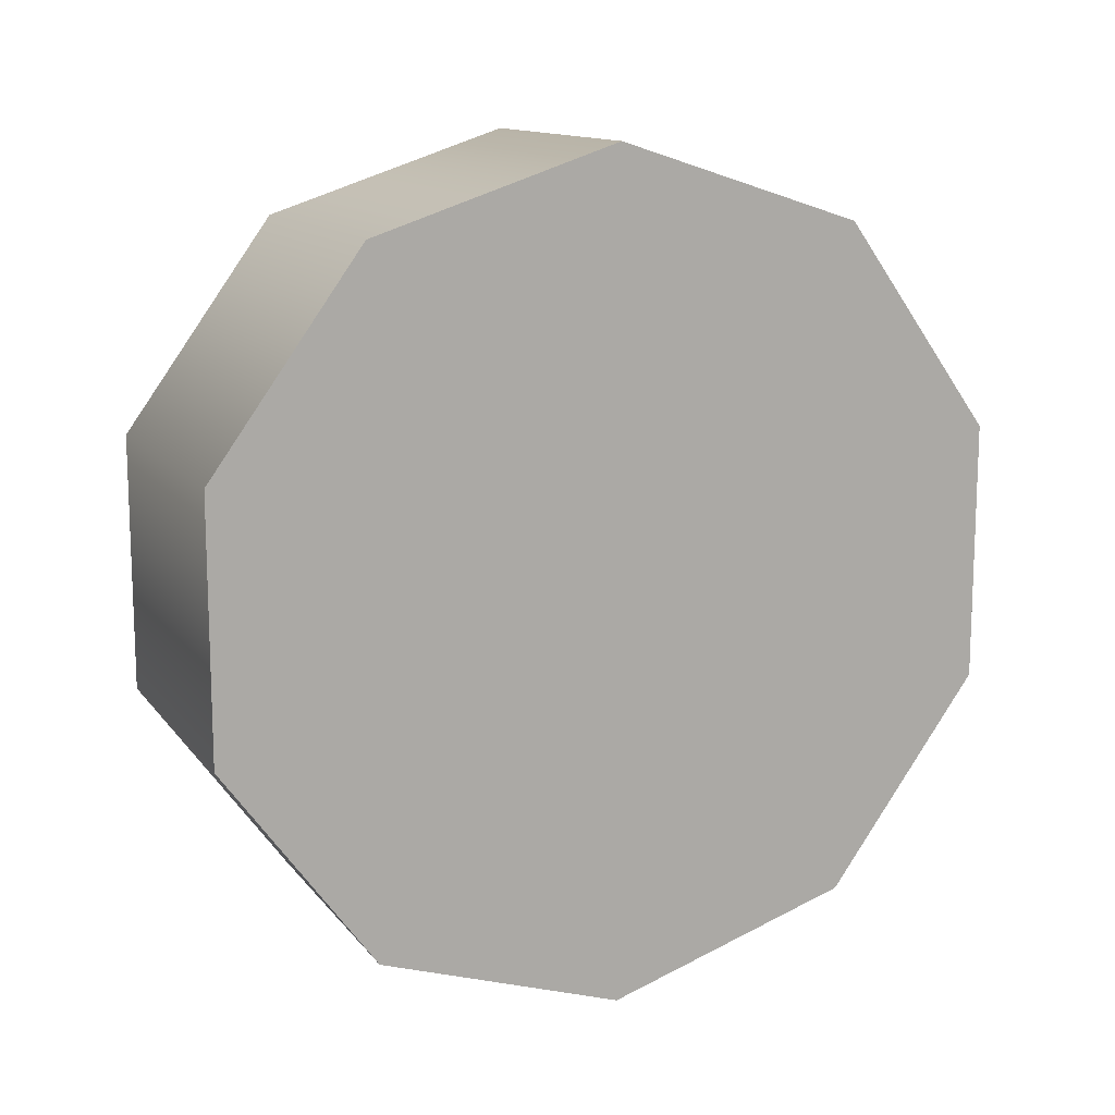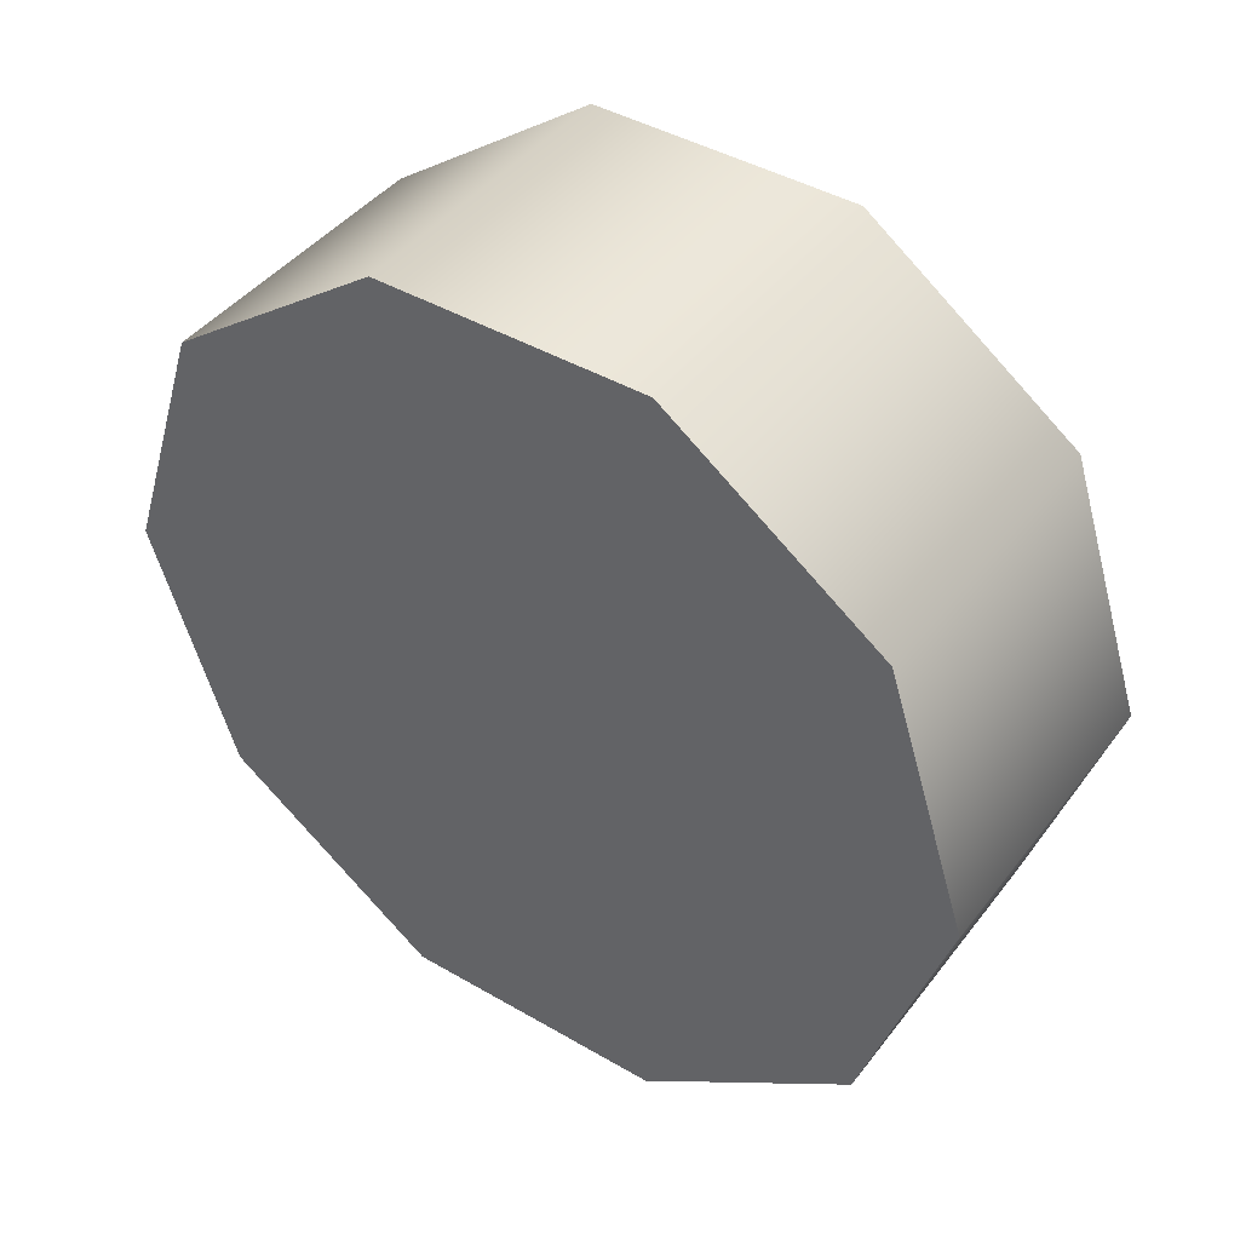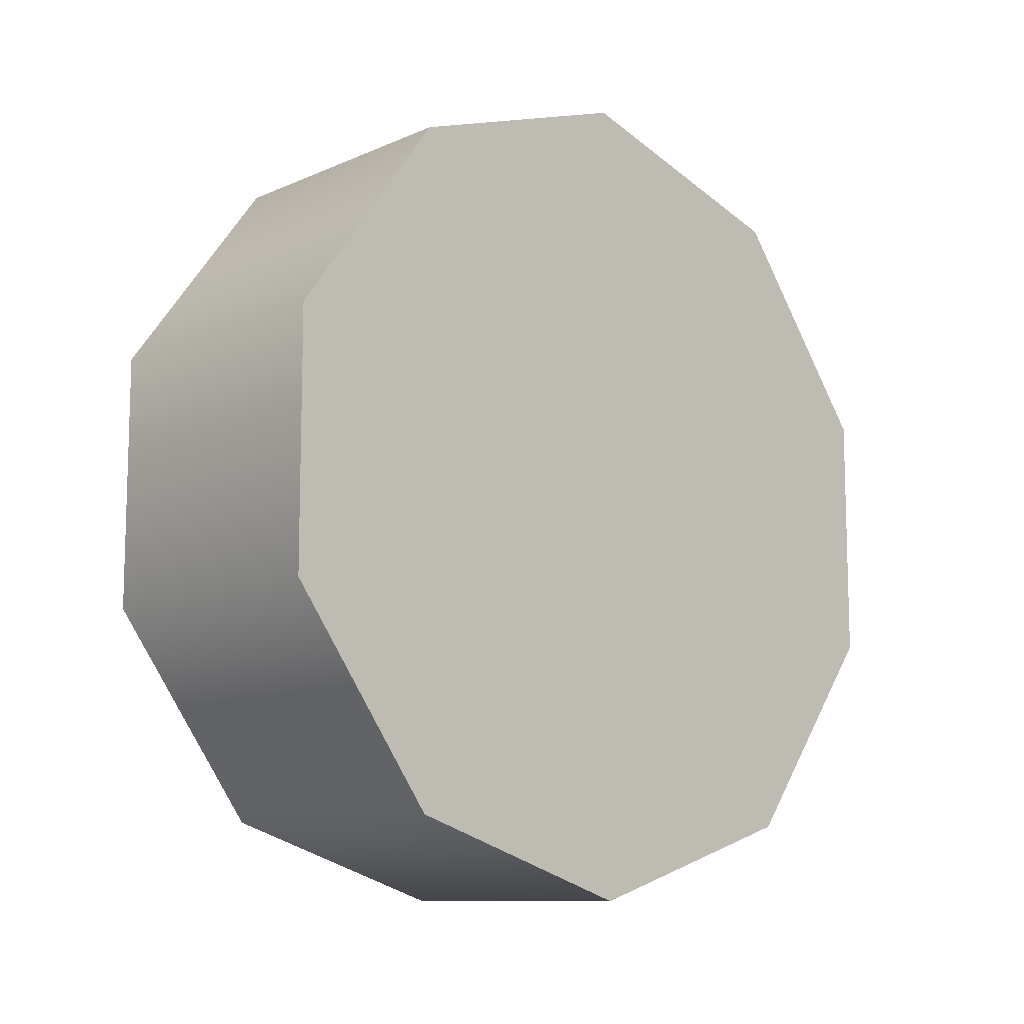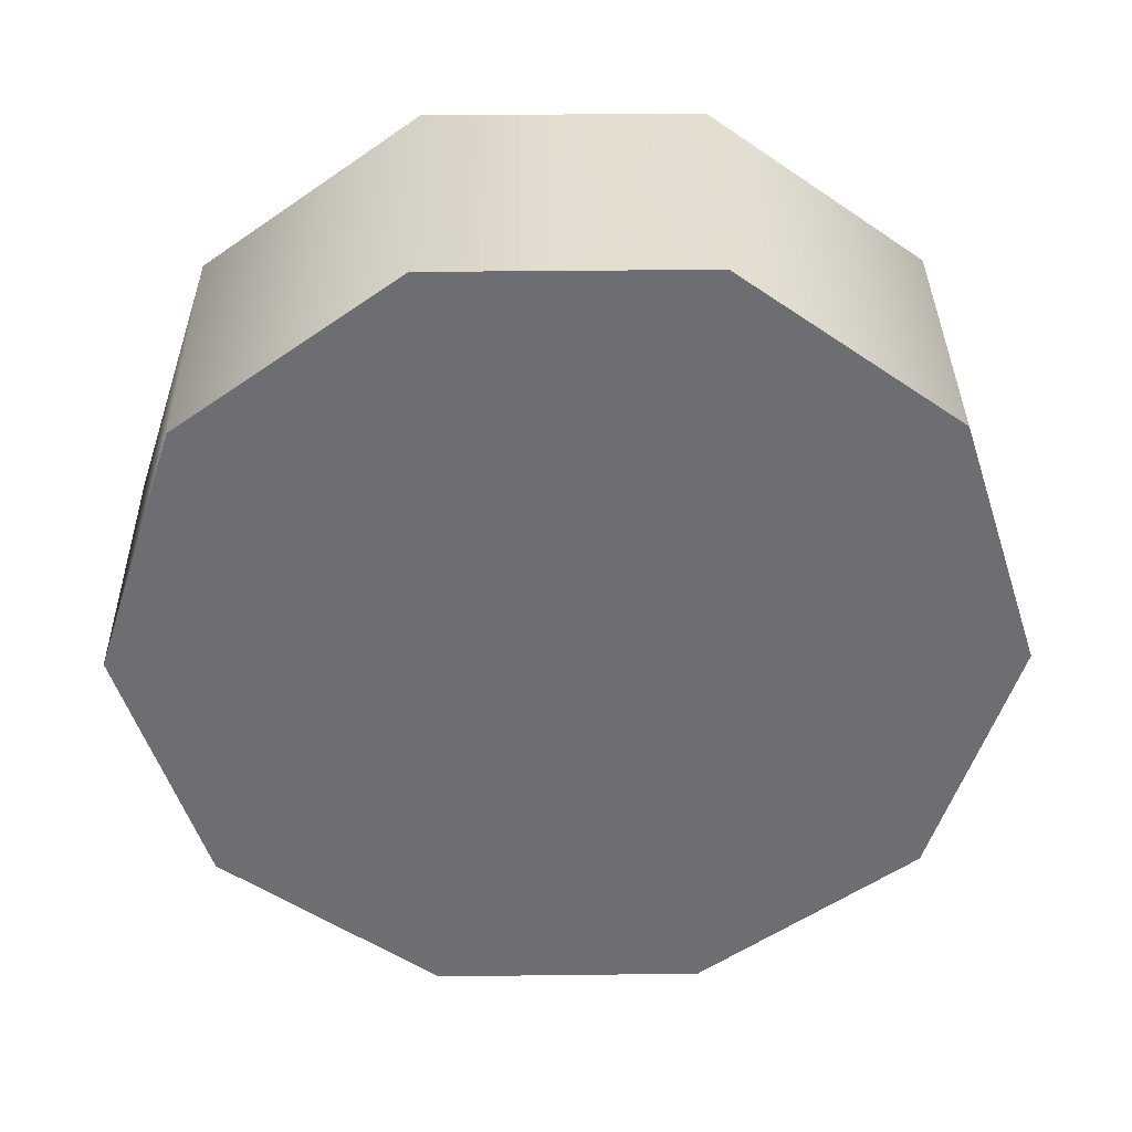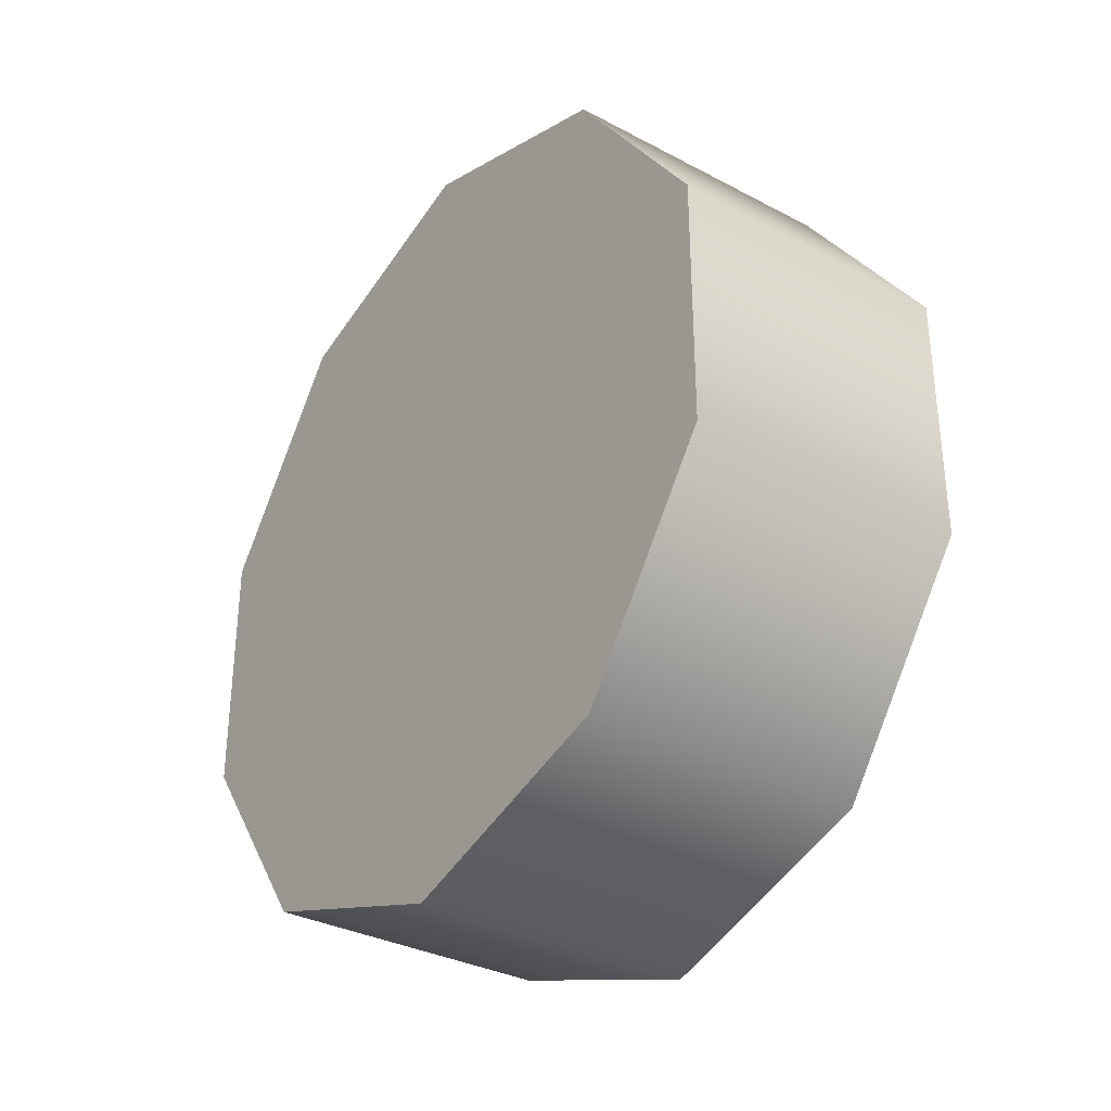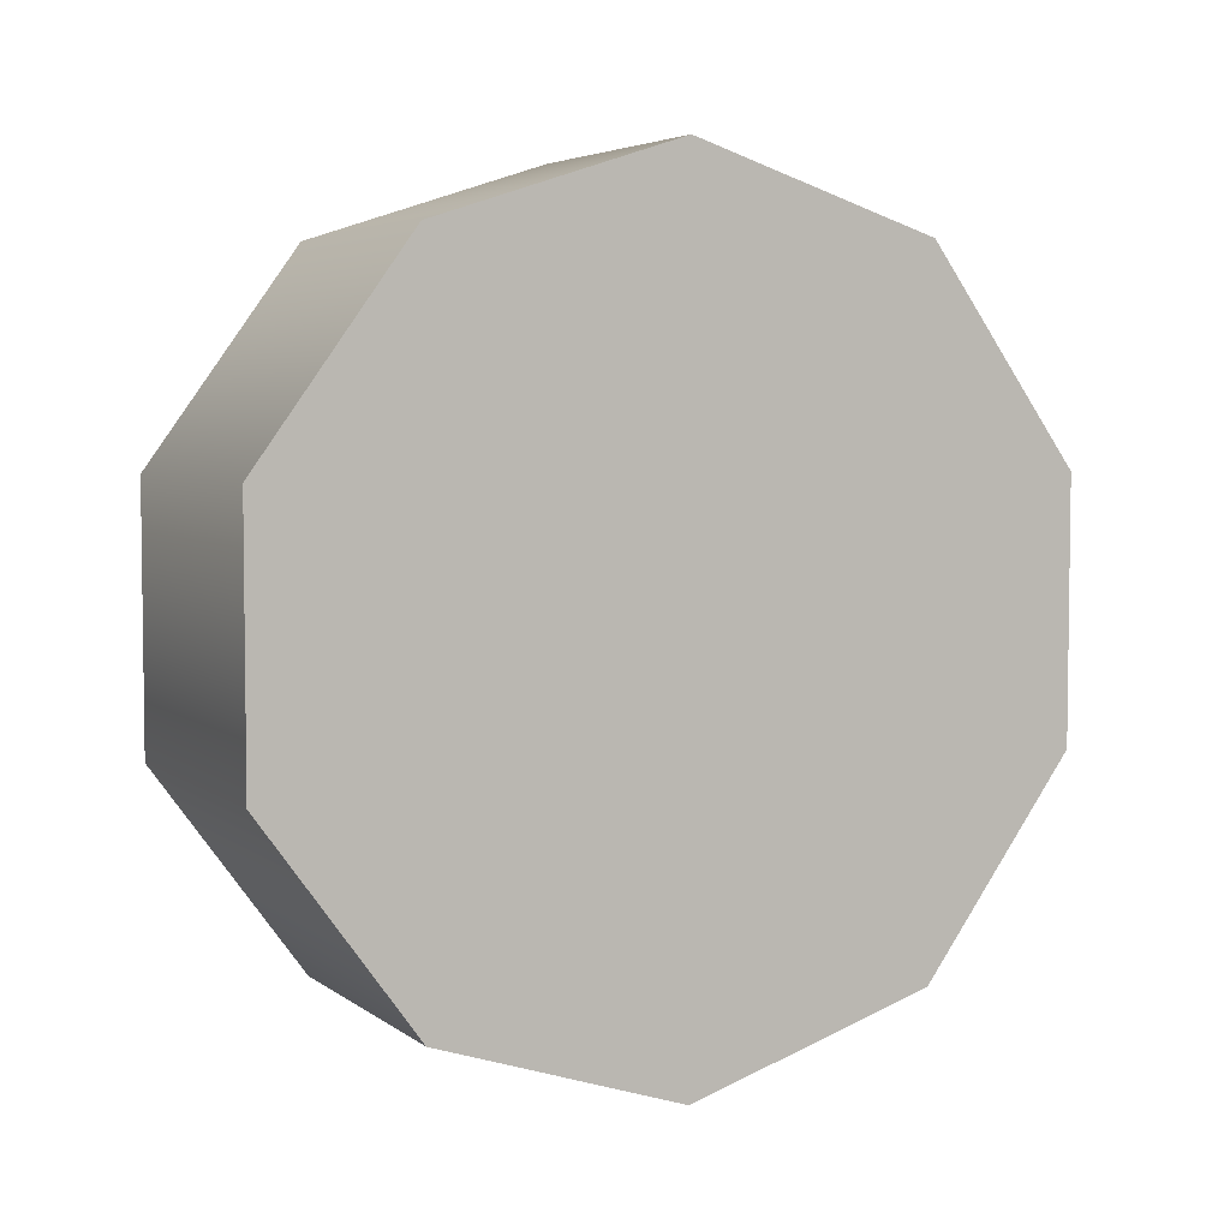
<metadata>
{"format":"obj","ext":"obj","renderer":"f3d","projection":"perspective","resolution":1024,"background":"white","views":[{"elev":13.1,"azim":66.4,"up":"+Z"},{"elev":43.1,"azim":-55.4,"up":"+Y"},{"elev":-10.5,"azim":47.3,"up":"+Z"},{"elev":35.7,"azim":-90.9,"up":"+Y"},{"elev":-32.8,"azim":-36.2,"up":"+Z"},{"elev":4.7,"azim":63.7,"up":"+Z"}]}
</metadata>
<code>
v -0.9608 0.9298 0.1095
v -0.9608 0.8351 0.2398
v -1.142 0.8351 0.2398
v -1.142 0.9298 0.1095
v -1.142 0.8351 0.4008
v -0.9608 0.8351 0.4008
v -0.9608 0.9298 0.531
v -1.142 0.9298 0.531
v -0.9608 0.9298 0.531
v -0.9608 1.083 0.5808
v -1.142 1.083 0.5808
v -1.142 0.9298 0.531
v -1.142 1.236 0.531
v -0.9608 1.236 0.531
v -0.9608 1.331 0.4008
v -1.142 1.331 0.4008
v -0.9608 1.331 0.2398
v -1.142 1.331 0.2398
v -0.9608 1.236 0.1095
v -1.142 1.236 0.1095
v -0.9608 1.236 0.1095
v -0.9608 1.083 0.05975
v -1.142 1.083 0.05975
v -1.142 1.236 0.1095
v -0.9608 1.083 0.05975
v -0.9608 1.236 0.1095
v -0.9608 1.331 0.2398
v -0.9608 1.331 0.4008
v -0.9608 1.236 0.531
v -0.9608 1.083 0.5808
v -1.142 0.9298 0.531
v -1.142 1.083 0.5808
v -1.142 1.236 0.531
v -1.142 1.331 0.4008
v -1.142 1.331 0.2398
v -1.142 1.236 0.1095
v -1.142 1.083 0.05975
v -1.142 0.9298 0.1095
v -1.142 0.8351 0.2398
v -1.142 0.8351 0.4008
v -0.9608 0.8351 0.2398
v -0.9608 0.9298 0.1095
v -0.9608 0.9298 0.531
v -0.9608 0.8351 0.4008
v -0.9608 1.083 0.05975
v -0.9608 1.083 0.5808
g group_61948688_140627911952368
f 1 2 3
f 3 4 1
f 5 3 2
f 2 6 5
f 6 7 8
f 8 5 6
f 9 10 11
f 11 12 9
f 13 11 10
f 10 14 13
f 13 14 15
f 15 16 13
f 16 15 17
f 17 18 16
f 17 19 20
f 20 18 17
f 21 22 23
f 23 24 21
f 4 23 22
f 22 1 4
f 25 26 27
f 27 28 29
f 25 27 29
f 25 29 30
f 31 32 33
f 33 34 35
f 35 36 37
f 37 38 39
f 35 37 39
f 33 35 39
f 31 33 39
f 31 39 40
f 41 42 45
f 41 45 46
f 41 46 43
f 41 43 44

</code>
